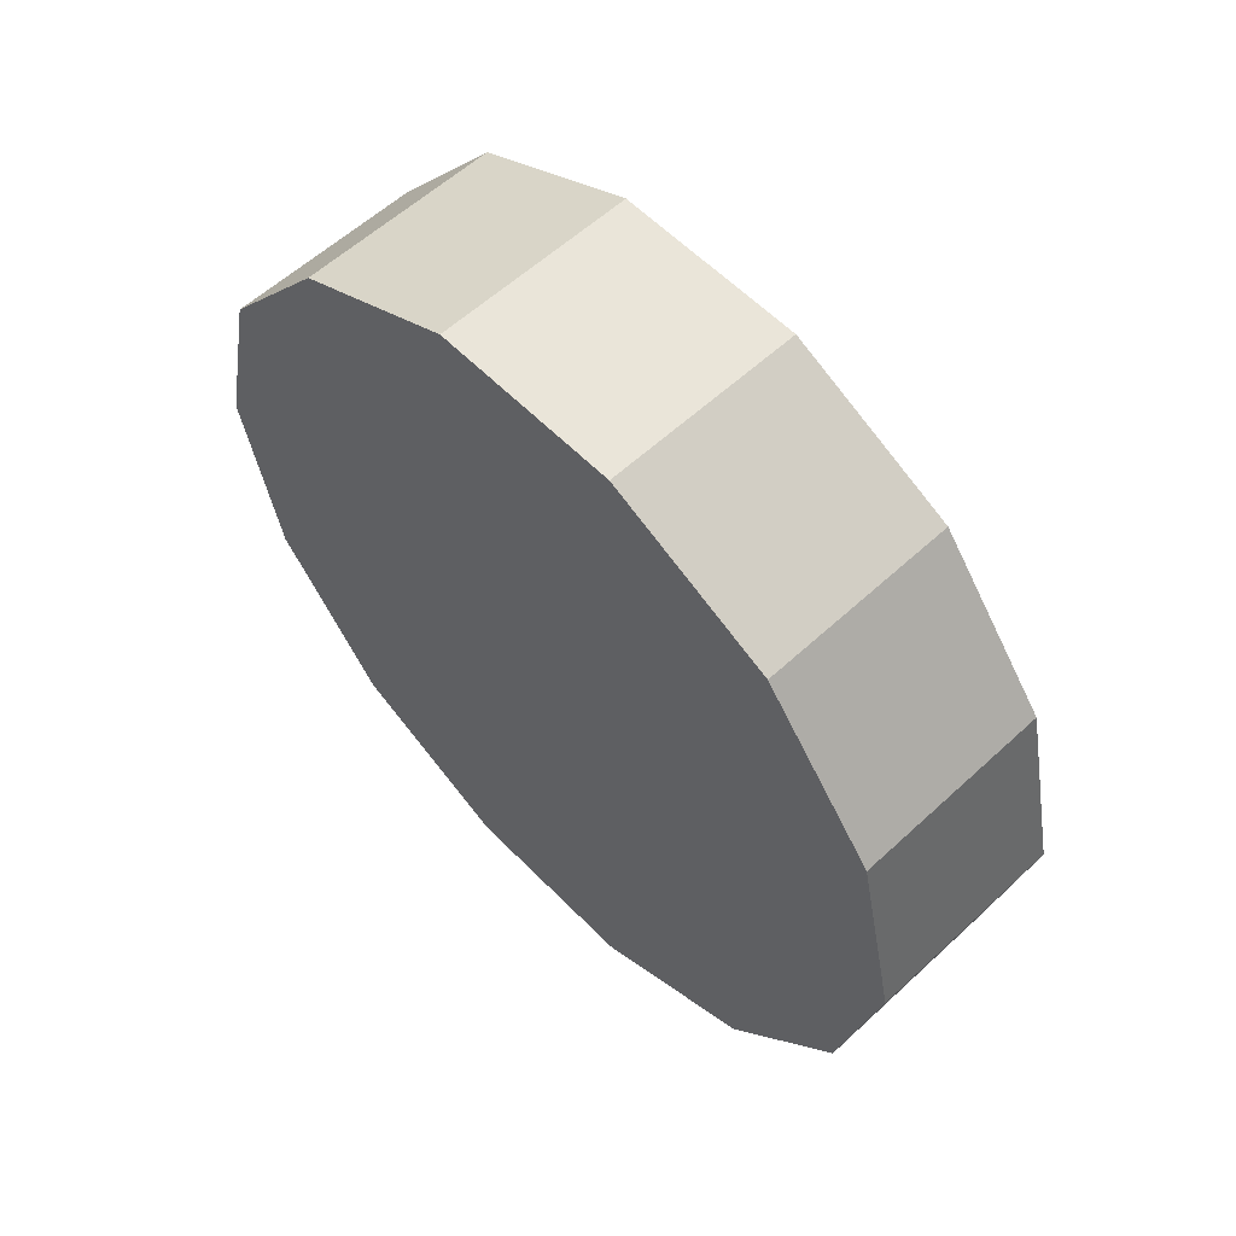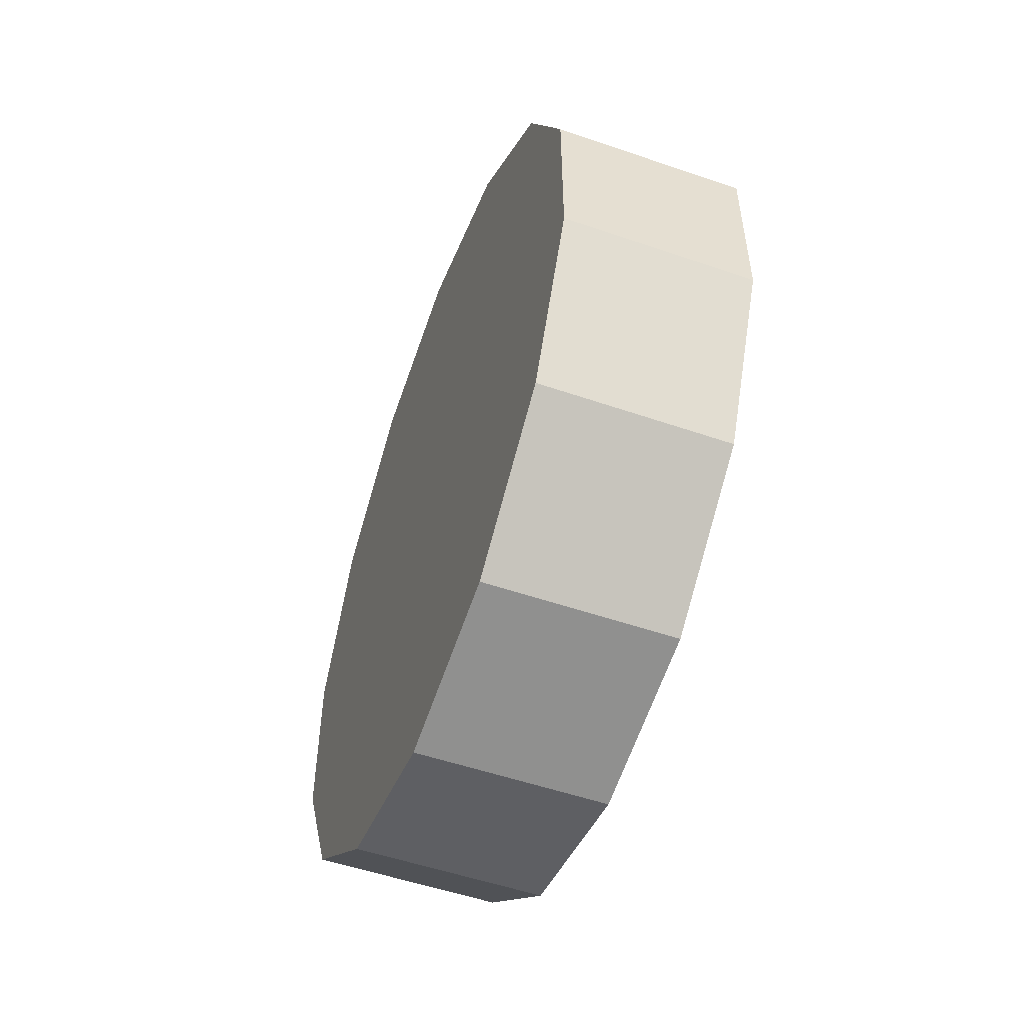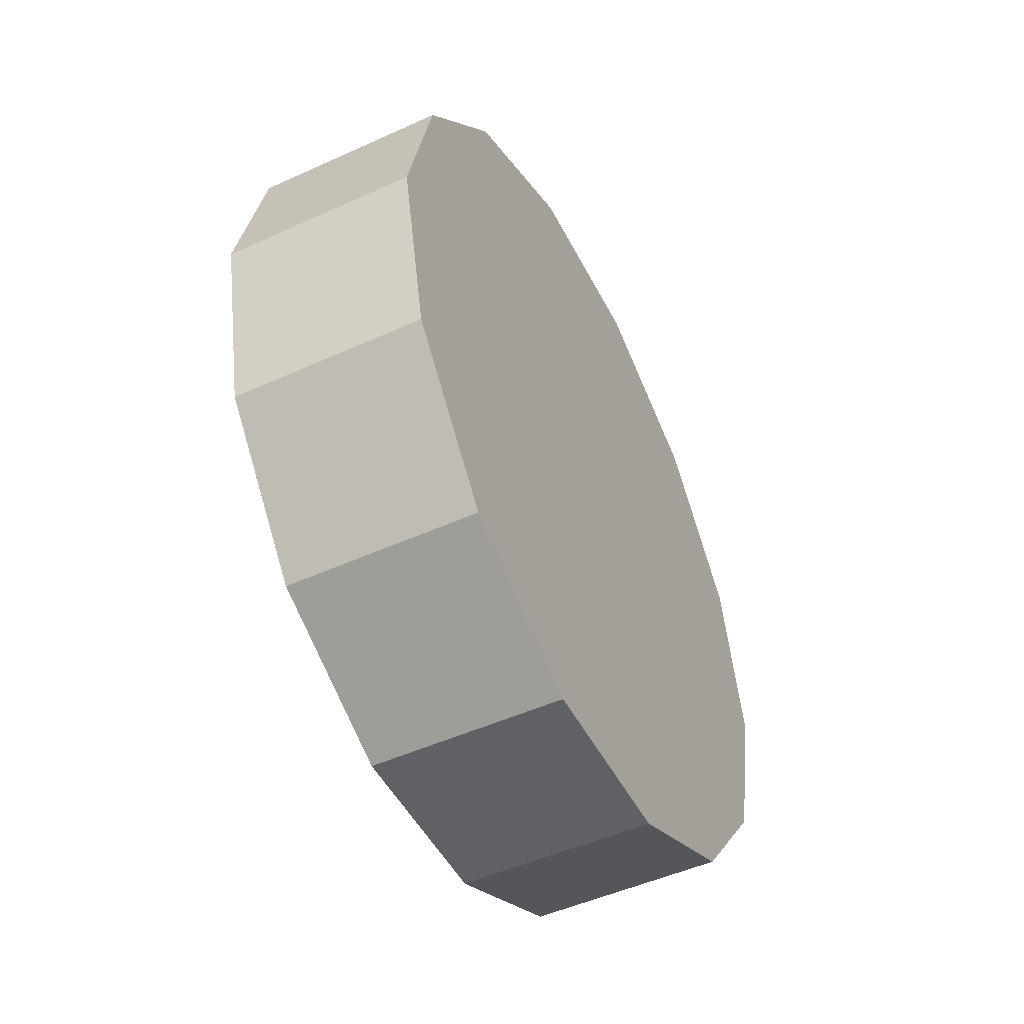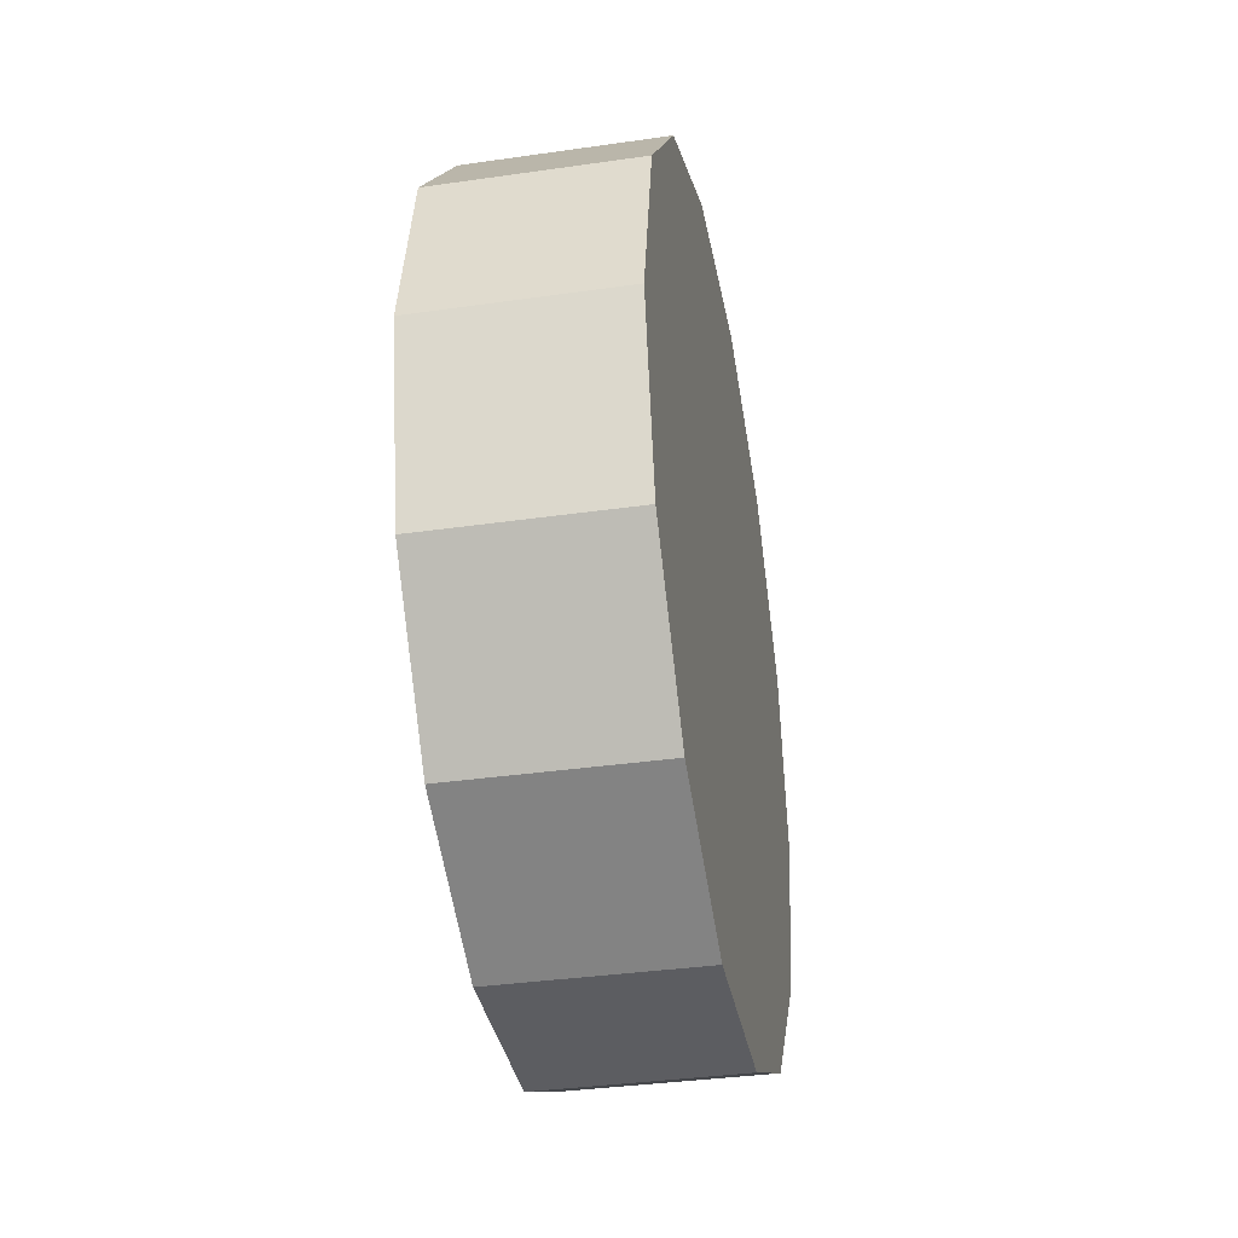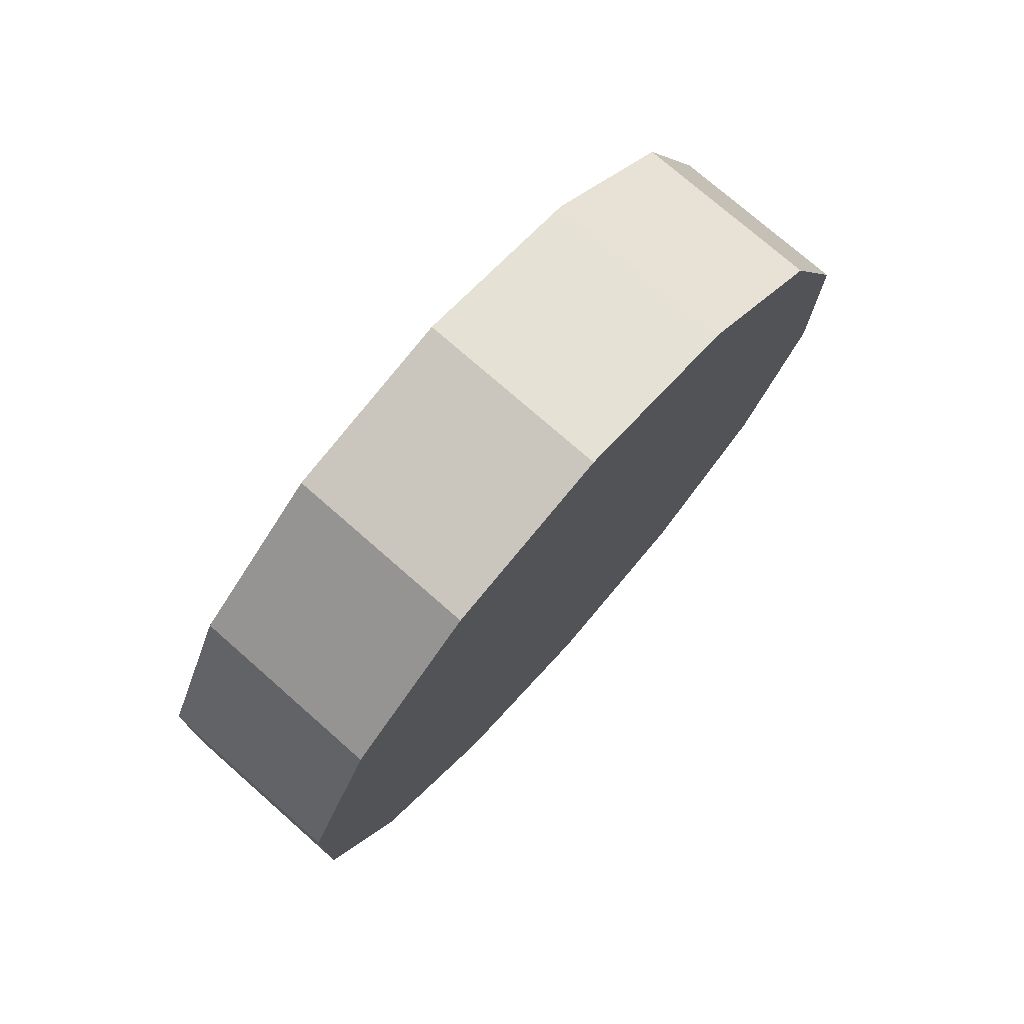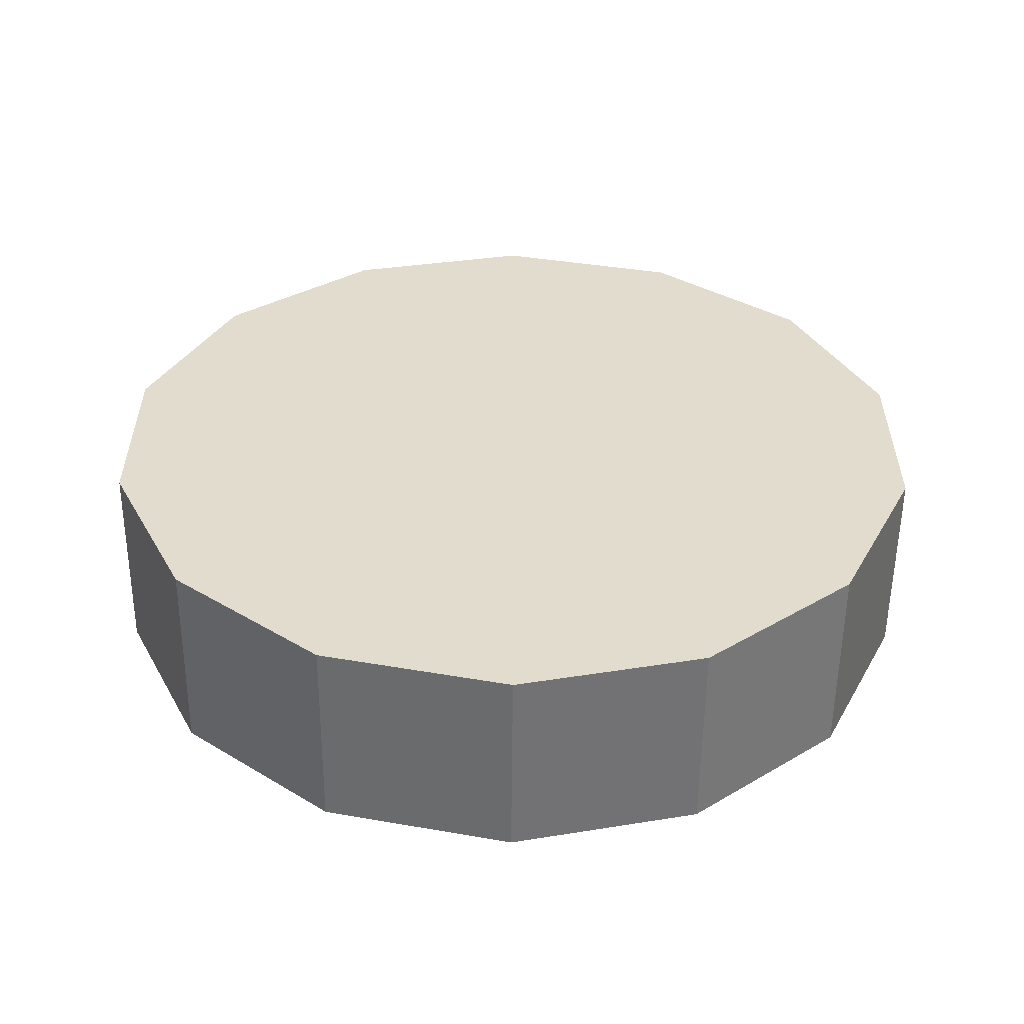
<metadata>
{"format":"obj","ext":"obj","renderer":"f3d","projection":"perspective","resolution":1024,"background":"white","views":[{"elev":58.2,"azim":136.3,"up":"+Y"},{"elev":-53.2,"azim":-20.2,"up":"+Z"},{"elev":-49.7,"azim":26.6,"up":"+Y"},{"elev":-36.3,"azim":10.6,"up":"+Y"},{"elev":75.2,"azim":-138.7,"up":"+Z"},{"elev":-55.4,"azim":-90.5,"up":"+Z"}]}
</metadata>
<code>
o Front_Left_Wheel
v 0.2115 -0.2255 0.2506
v 0.2115 -0.2548 0.274
v 0.2115 -0.2711 0.3078
v 0.2115 -0.2711 0.3454
v 0.2115 -0.2548 0.3792
v 0.2115 -0.2255 0.4026
v 0.2115 -0.1889 0.411
v 0.2115 -0.1523 0.4026
v 0.2115 -0.1229 0.3792
v 0.2115 -0.1066 0.3454
v 0.2115 -0.1066 0.3078
v 0.2115 -0.1229 0.274
v 0.2115 -0.1523 0.2506
v 0.2115 -0.1889 0.2422
v 0.1721 -0.2255 0.2506
v 0.1721 -0.2548 0.274
v 0.1721 -0.1889 0.2422
v 0.1721 -0.2711 0.3078
v 0.1721 -0.2711 0.3454
v 0.1721 -0.2548 0.3792
v 0.1721 -0.2255 0.4026
v 0.1721 -0.1889 0.411
v 0.1721 -0.1523 0.4026
v 0.1721 -0.1229 0.3792
v 0.1721 -0.1066 0.3454
v 0.1721 -0.1066 0.3078
v 0.1721 -0.1229 0.274
v 0.1721 -0.1523 0.2506
f 16 3 18
f 18 4 19
f 19 5 20
f 20 6 21
f 22 8 23
f 24 28 18
f 21 7 22
f 9 5 1
f 23 9 24
f 24 10 25
f 25 11 26
f 26 12 27
f 27 13 28
f 14 28 13
f 14 15 17
f 15 2 16
f 16 2 3
f 18 3 4
f 19 4 5
f 20 5 6
f 22 7 8
f 20 21 22
f 22 23 24
f 24 25 26
f 26 27 28
f 28 17 15
f 15 16 18
f 18 19 20
f 20 22 24
f 24 26 28
f 28 15 18
f 18 20 24
f 21 6 7
f 13 12 11
f 11 10 9
f 9 8 7
f 7 6 5
f 5 4 3
f 3 2 1
f 1 14 13
f 13 11 9
f 9 7 5
f 5 3 1
f 1 13 9
f 23 8 9
f 24 9 10
f 25 10 11
f 26 11 12
f 27 12 13
f 14 17 28
f 14 1 15
f 15 1 2

</code>
